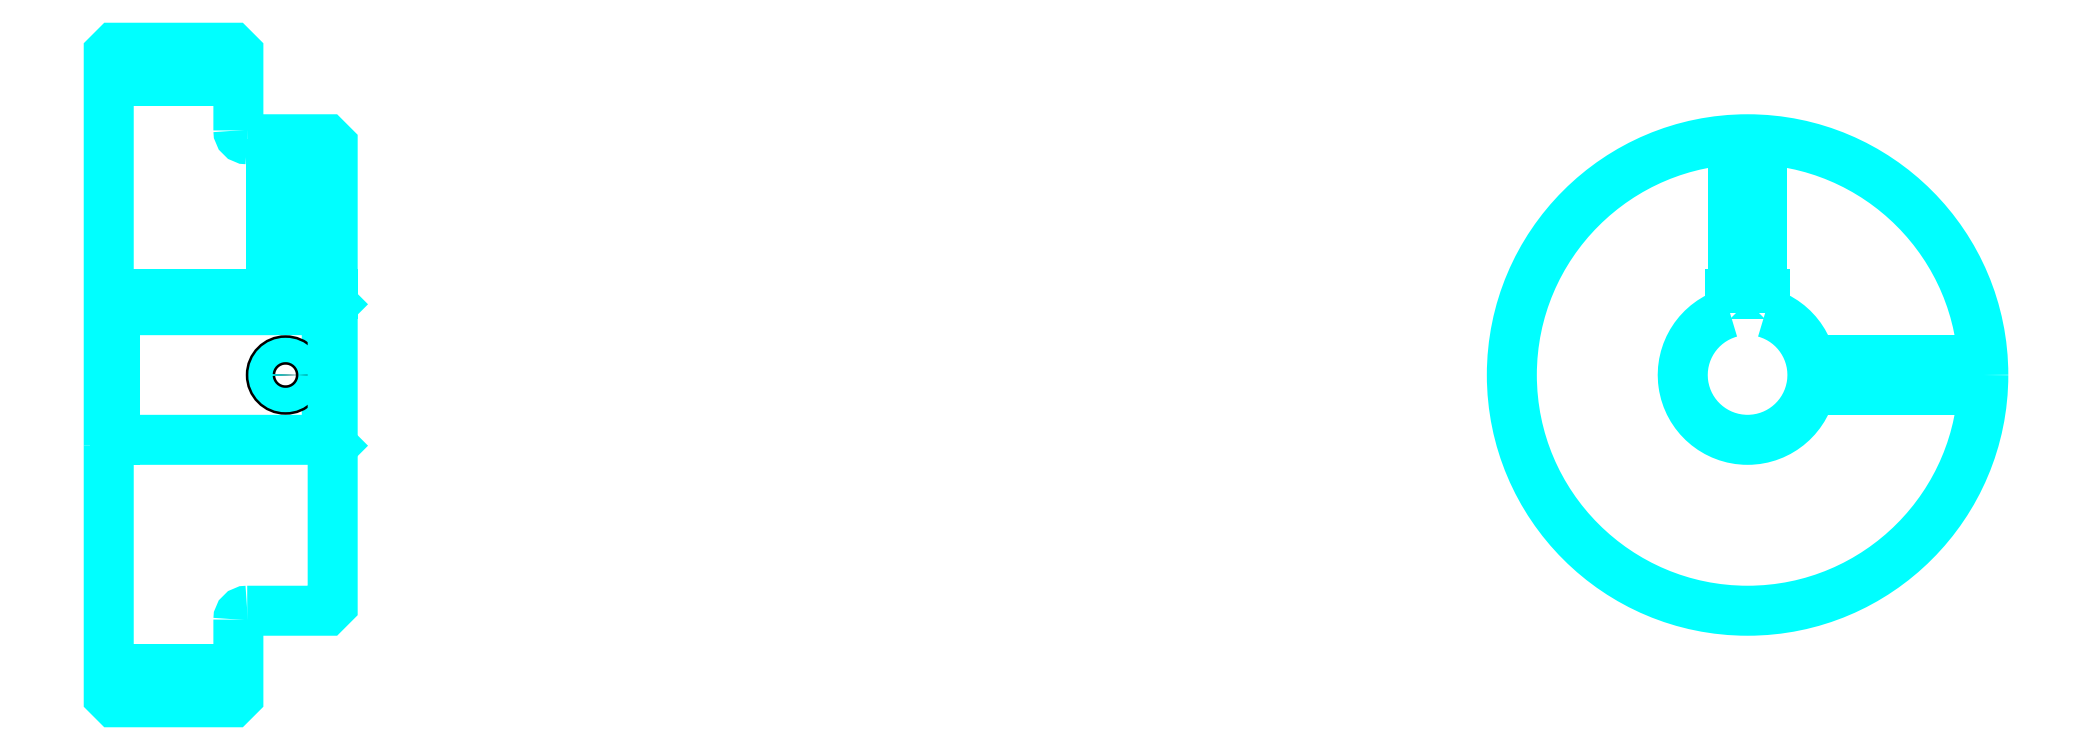
<metadata>
{"format":"dxf","ext":"dxf","renderer":"ezdxf+matplotlib","layout":"modelspace","background":"white","min_lineweight":24,"dpi":150}
</metadata>
<code>
0
SECTION
2
ENTITIES
0
LINE
8
0
10
207.8
20
259
30
0
11
229.8
21
259
31
0
0
LINE
8
0
10
207.8
20
159.2
30
0
11
229.8
21
159.2
31
0
0
LINE
8
0
10
244.8
20
198.1
30
0
11
245.8
21
197.1
31
0
0
LINE
8
0
10
244.8
20
220.1
30
0
11
245.8
21
221.1
31
0
0
LINE
8
0
10
208.8
20
220.1
30
0
11
208.8
21
198.1
31
0
0
POLYLINE
8
0
66
1
10
0
20
0
30
0
70
2
0
VERTEX
8
0
10
207.8
20
197.1
30
0
70
0
0
VERTEX
8
0
10
208.8
20
198.1
30
0
70
0
0
VERTEX
8
0
10
244.8
20
198.1
30
0
70
0
0
VERTEX
8
0
10
244.8
20
220.1
30
0
70
0
0
VERTEX
8
0
10
208.8
20
220.1
30
0
70
0
0
VERTEX
8
0
10
207.8
20
221.1
30
0
70
0
0
SEQEND
8
0
0
ARC
8
0
10
231.3
20
250.6
30
0
40
1.5
50
180
51
270
0
ARC
8
0
10
231.3
20
167.6
30
0
40
1.5
50
90
51
180
0
ARC
8
0
10
485.9
20
209.1
30
0
40
11
50
105.8
51
74.17
0
POLYLINE
8
0
66
1
10
0
20
0
30
0
70
2
0
VERTEX
8
0
10
488.9
20
219.6
30
0
70
0
0
VERTEX
8
0
10
488.9
20
222.9
30
0
70
0
0
VERTEX
8
0
10
482.9
20
222.9
30
0
70
0
0
VERTEX
8
0
10
482.9
20
219.6
30
0
70
0
0
SEQEND
8
0
0
LINE
8
0
10
207.8
20
222.9
30
0
11
245.8
21
222.9
31
0
0
POLYLINE
8
0
66
1
10
0
20
0
30
0
70
2
0
VERTEX
8
0
10
240.3
20
249.1
30
0
70
0
0
VERTEX
8
0
10
240.3
20
222.9
30
0
70
0
0
SEQEND
8
0
0
POLYLINE
8
0
66
1
10
0
20
0
30
0
70
2
0
VERTEX
8
0
10
235.3
20
249.1
30
0
70
0
0
VERTEX
8
0
10
235.3
20
222.9
30
0
70
0
0
SEQEND
8
0
0
POLYLINE
8
0
66
1
10
0
20
0
30
0
70
2
0
VERTEX
8
0
10
239.8
20
249.1
30
0
70
0
0
VERTEX
8
0
10
239.8
20
222.9
30
0
70
0
0
SEQEND
8
0
0
POLYLINE
8
0
66
1
10
0
20
0
30
0
70
2
0
VERTEX
8
0
10
235.7
20
249.1
30
0
70
0
0
VERTEX
8
0
10
235.7
20
222.9
30
0
70
0
0
SEQEND
8
0
0
POLYLINE
8
0
66
1
10
0
20
0
30
0
70
2
0
VERTEX
8
0
10
483.4
20
222.9
30
0
70
0
0
VERTEX
8
0
10
483.4
20
249
30
0
70
0
0
SEQEND
8
0
0
POLYLINE
8
0
66
1
10
0
20
0
30
0
70
2
0
VERTEX
8
0
10
488.4
20
222.9
30
0
70
0
0
VERTEX
8
0
10
488.4
20
249
30
0
70
0
0
SEQEND
8
0
0
POLYLINE
8
0
66
1
10
0
20
0
30
0
70
2
0
VERTEX
8
0
10
483.8
20
222.9
30
0
70
0
0
VERTEX
8
0
10
483.8
20
249
30
0
70
0
0
SEQEND
8
0
0
POLYLINE
8
0
66
1
10
0
20
0
30
0
70
2
0
VERTEX
8
0
10
487.9
20
222.9
30
0
70
0
0
VERTEX
8
0
10
487.9
20
249
30
0
70
0
0
SEQEND
8
0
0
CIRCLE
8
0
10
237.8
20
209.1
30
0
40
2.5
0
CIRCLE
8
0
10
237.8
20
209.1
30
0
40
2.065
0
POLYLINE
8
0
66
1
10
0
20
0
30
0
70
2
0
VERTEX
8
0
10
496.6
20
211.6
30
0
70
0
0
VERTEX
8
0
10
525.8
20
211.6
30
0
70
0
0
SEQEND
8
0
0
POLYLINE
8
0
66
1
10
0
20
0
30
0
70
2
0
VERTEX
8
0
10
496.6
20
206.6
30
0
70
0
0
VERTEX
8
0
10
525.8
20
206.6
30
0
70
0
0
SEQEND
8
0
0
POLYLINE
8
0
66
1
10
0
20
0
30
0
70
2
0
VERTEX
8
0
10
496.7
20
211.1
30
0
70
0
0
VERTEX
8
0
10
525.8
20
211.1
30
0
70
0
0
SEQEND
8
0
0
POLYLINE
8
0
66
1
10
0
20
0
30
0
70
2
0
VERTEX
8
0
10
496.7
20
207
30
0
70
0
0
VERTEX
8
0
10
525.8
20
207
30
0
70
0
0
SEQEND
8
0
0
POLYLINE
8
0
66
1
10
0
20
0
30
0
70
2
0
VERTEX
8
0
10
207.8
20
197.1
30
0
70
0
0
VERTEX
8
0
10
207.8
20
154.5
30
0
70
0
0
VERTEX
8
0
10
208.8
20
153.5
30
0
70
0
0
VERTEX
8
0
10
228.8
20
153.5
30
0
70
0
0
VERTEX
8
0
10
229.8
20
154.5
30
0
70
0
0
VERTEX
8
0
10
229.8
20
167.6
30
0
70
0
0
SEQEND
8
0
0
POLYLINE
8
0
66
1
10
0
20
0
30
0
70
2
0
VERTEX
8
0
10
231.3
20
169.1
30
0
70
0
0
VERTEX
8
0
10
244.8
20
169.1
30
0
70
0
0
VERTEX
8
0
10
245.8
20
170.1
30
0
70
0
0
VERTEX
8
0
10
245.8
20
248.1
30
0
70
0
0
VERTEX
8
0
10
244.8
20
249.1
30
0
70
0
0
VERTEX
8
0
10
231.3
20
249.1
30
0
70
0
0
SEQEND
8
0
0
POLYLINE
8
0
66
1
10
0
20
0
30
0
70
2
0
VERTEX
8
0
10
229.8
20
250.6
30
0
70
0
0
VERTEX
8
0
10
229.8
20
263.6
30
0
70
0
0
VERTEX
8
0
10
228.8
20
264.6
30
0
70
0
0
VERTEX
8
0
10
208.8
20
264.6
30
0
70
0
0
VERTEX
8
0
10
207.8
20
263.6
30
0
70
0
0
VERTEX
8
0
10
207.8
20
197.1
30
0
70
0
0
SEQEND
8
0
0
CIRCLE
8
0
10
485.9
20
209.1
30
0
40
40
0
ENDSEC
0
EOF

</code>
